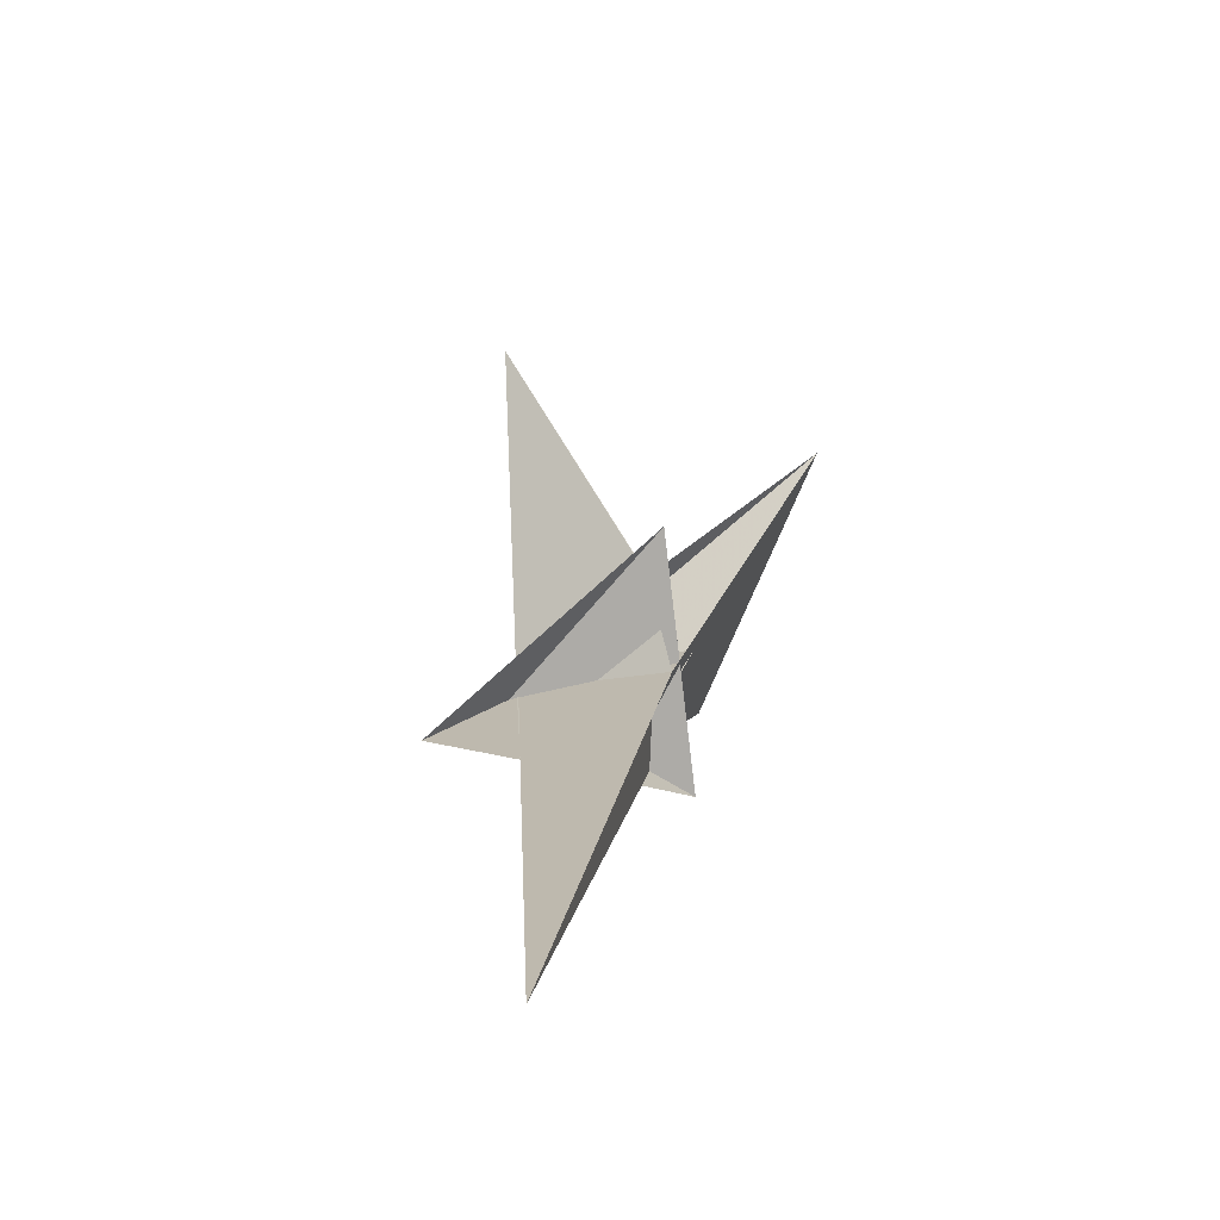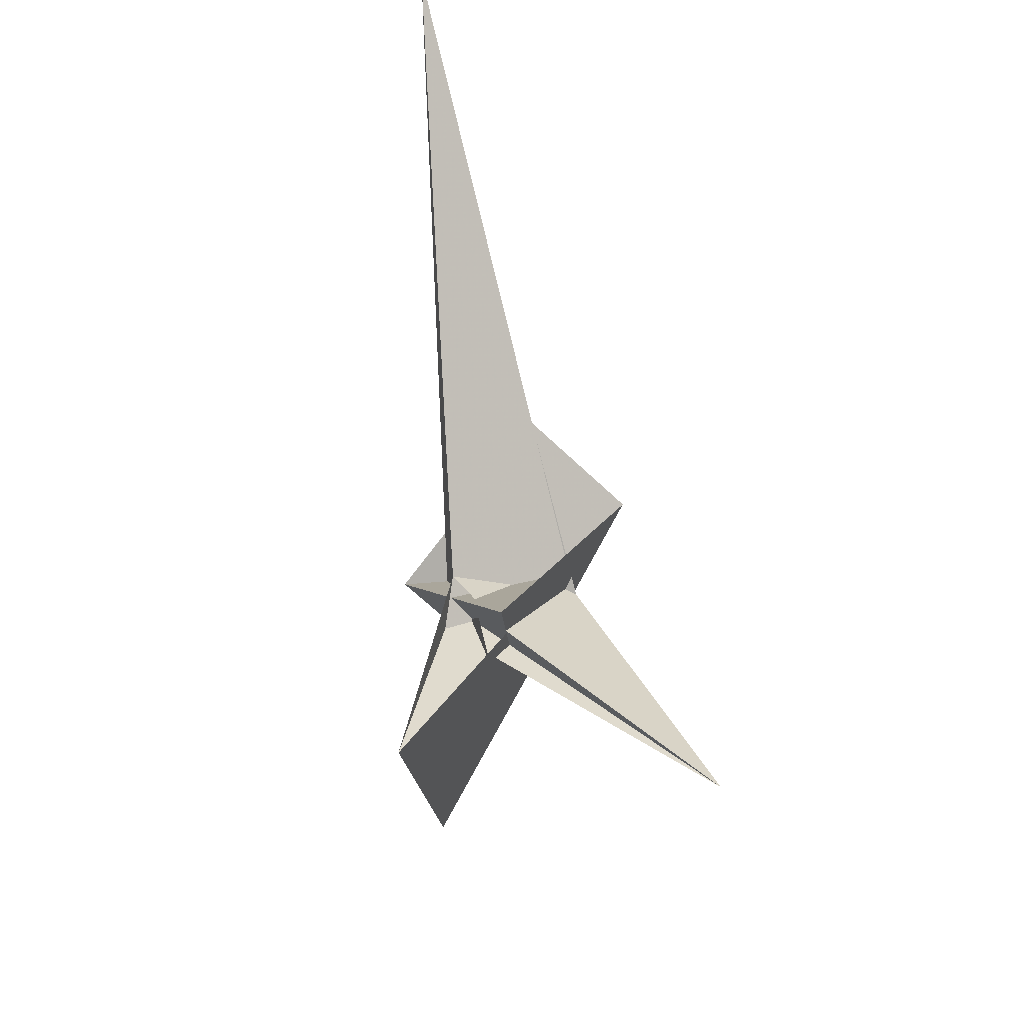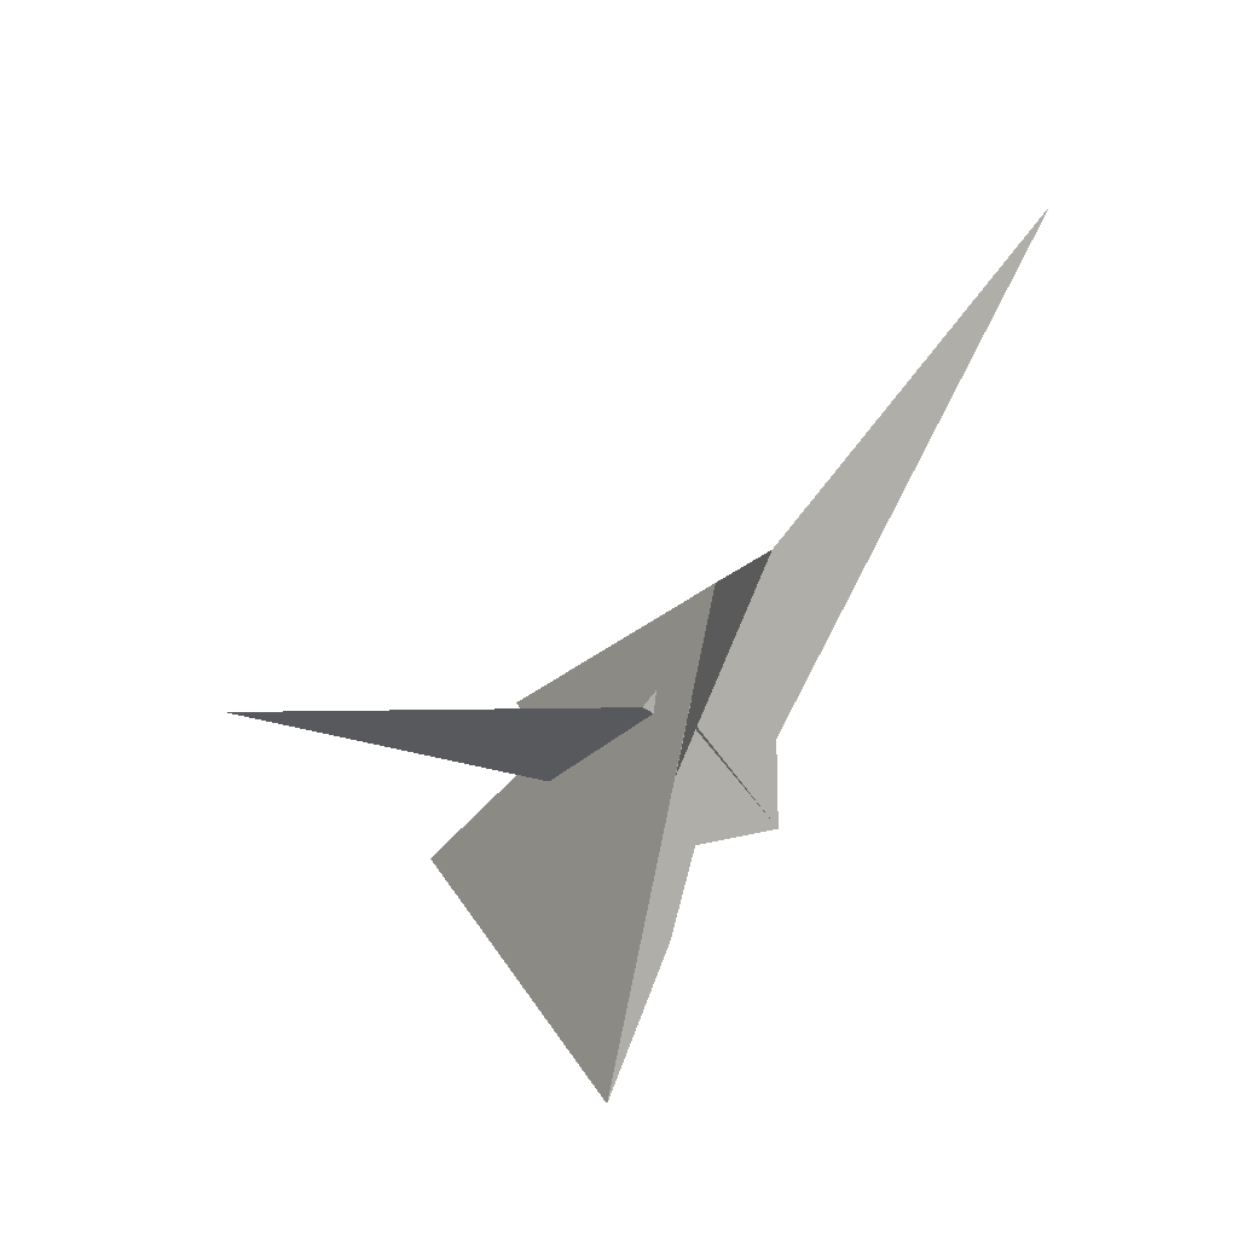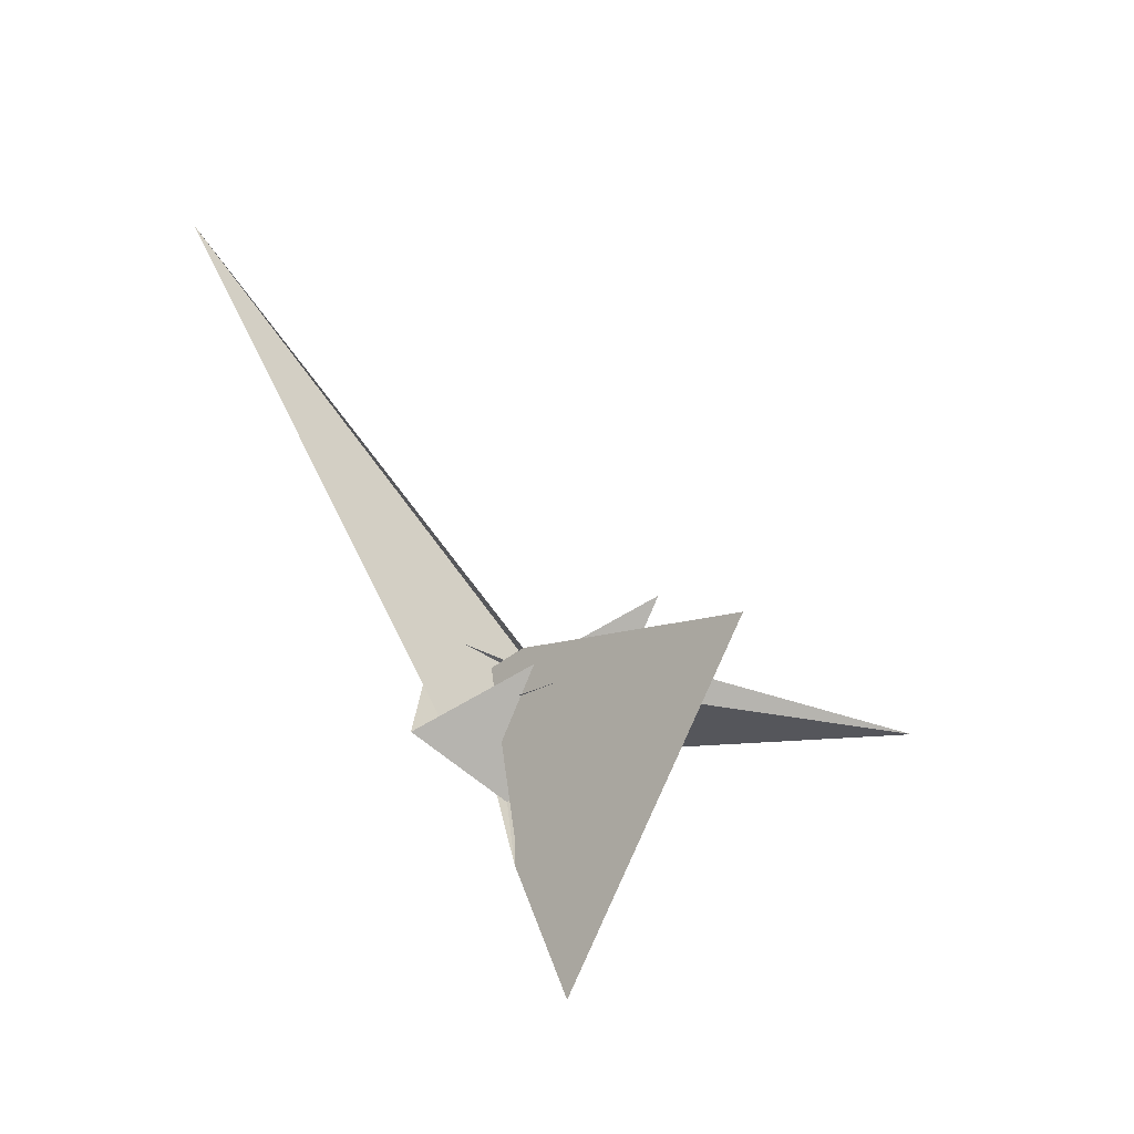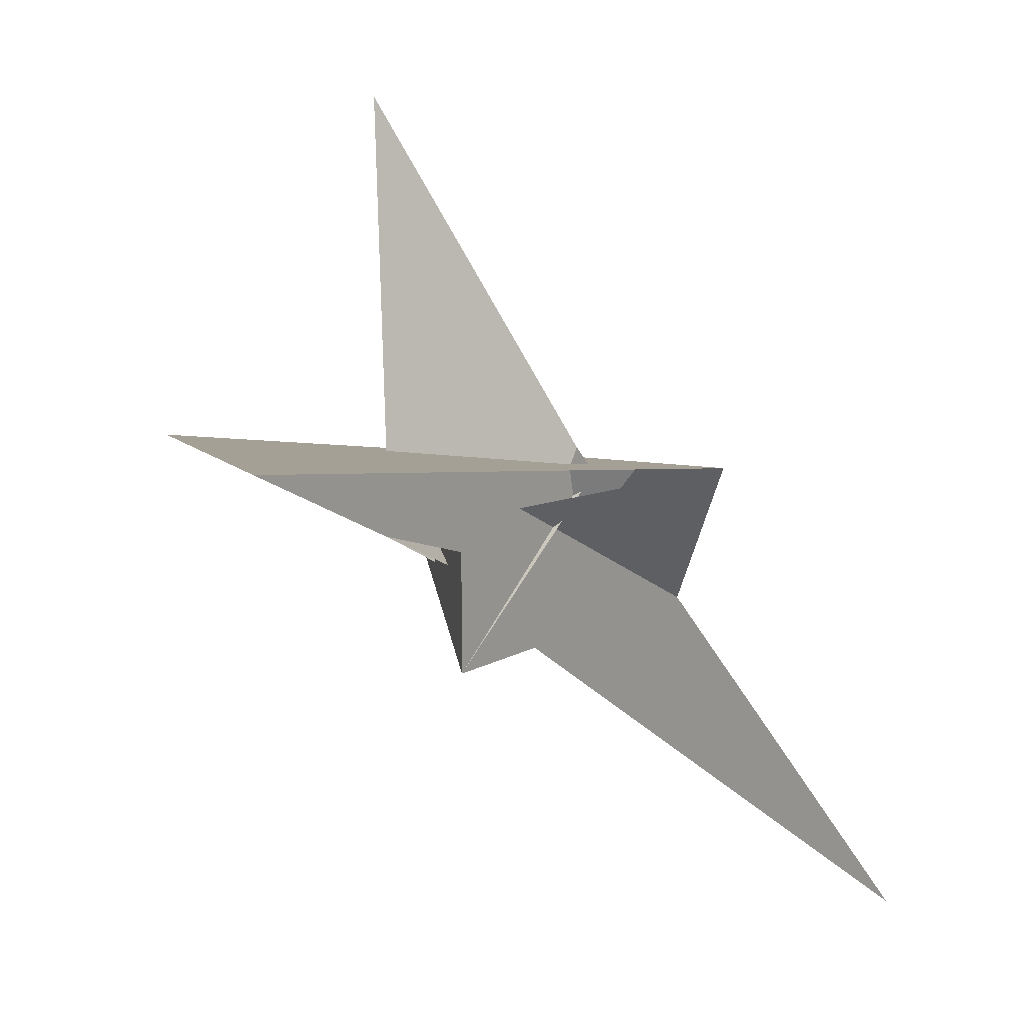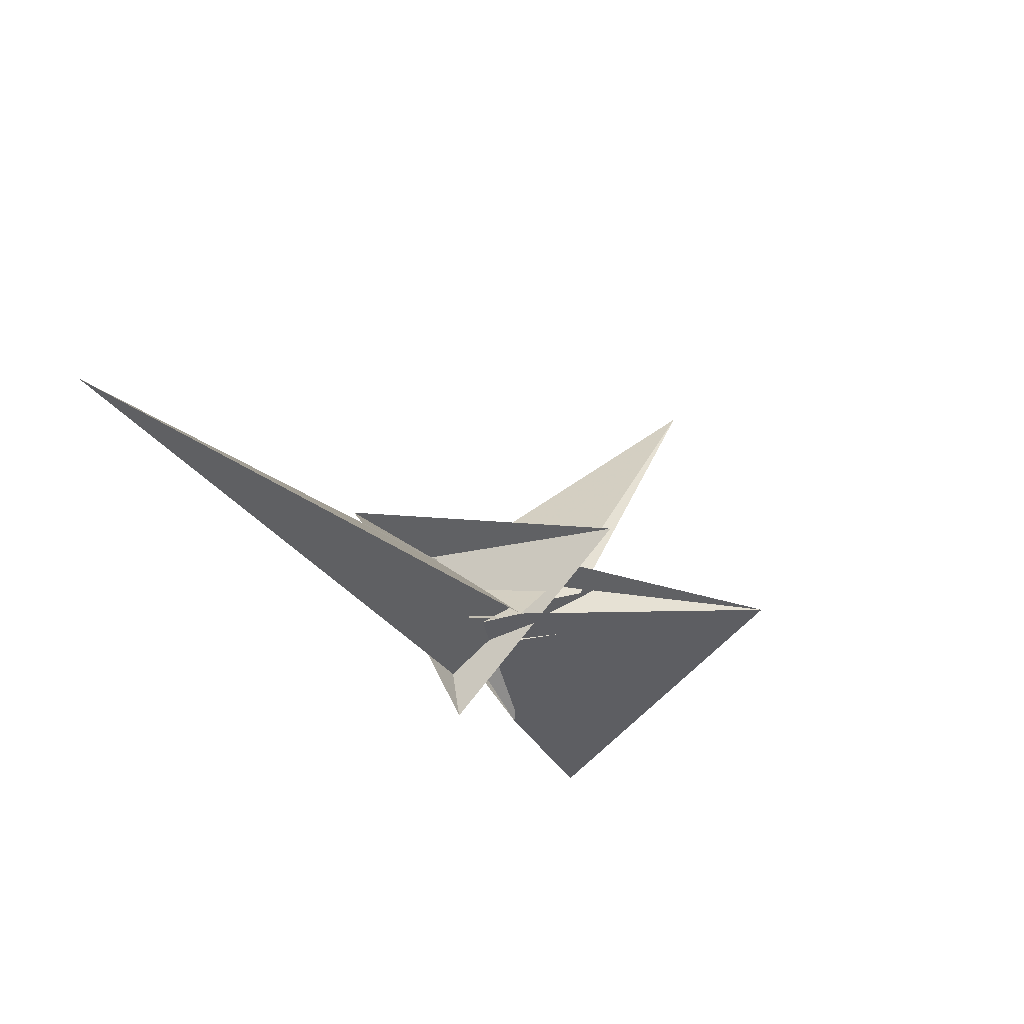
<metadata>
{"format":"obj","ext":"obj","renderer":"f3d","projection":"perspective","resolution":1024,"background":"white","views":[{"elev":72.7,"azim":148.0,"up":"+Y"},{"elev":37.6,"azim":-53.5,"up":"+Y"},{"elev":-38.0,"azim":63.2,"up":"+Y"},{"elev":-17.2,"azim":-111.0,"up":"+Y"},{"elev":-8.7,"azim":13.0,"up":"+Z"},{"elev":50.7,"azim":-158.2,"up":"+Y"}]}
</metadata>
<code>
v -17.14 26.07 -7.572
v -11.07 22.72 -3.685
v -31.73 10.08 -0.7723
v 72.92 21.95 19.52
v 36.35 7.05 19.65
v -18.18 7.78 4.433
v 50.72 64.87 -15.31
v 101.6 229.6 -112.3
v -21.12 15.46 -1.523
v 10.32 12.48 8.971
v 1.328 5.318 11.36
v 4.603 19.26 -18.15
v -29.7 23.32 30.09
v -11.41 16.44 26.64
v 30.85 -0.5831 23.93
v -35.68 2.249 141.2
v 24.08 7.507 -0.95
v 16.94 8.886 6.58
v 12.09 10.86 6.803
v -6.075 22.01 -10.14
v -110.2 19.37 37.2
v -39.18 -103.3 1.156
v -15.16 -53.26 -9.689
v -8.119 -7.448 -12.41
v -22.02 18.42 -5.33
v -1.754 6.633 -15.27
v -21.64 18.55 -5.512
v -17.05 -54.06 -8.789
v -37.48 9.248 27.54
v 28.44 -0.5461 18.65
v -40.89 44.04 36.09
v 49.08 0.6612 16.87
v -35.18 -28.49 18.41
v 28.43 0.1379 17.77
v -3.171 6.794 -16.16
v 18.09 2.826 -1.961
v -3.263 6.81 -16.21
v -0.3173 4.695 12.18
v -4.102 -5.632 -45.64
v 1.051 -27.56 -6.838
v 5.612 -2.14 -28.93
v -8.382 -7.038 -12.01
v -2.622 -21.89 -1.055
v 6.334 32.71 -24.1
f 1 2 8 7 4 5 10 11 9 6 3
f 1 2 20 18 19 14 13 16 15 17 12
f 1 3 21 22 23 28 24 25 27 26 12
f 4 5 31 13 14 33 29 21 22 30 32
f 3 6 16 15 34 38 36 35 37 29 21
f 7 8 41 39 40 23 22 30 34 15 17
f 6 9 25 24 42 43 40 39 31 13 16
f 4 7 17 12 26 35 36 43 42 44 32
f 5 10 19 18 27 26 35 37 41 39 31
f 2 8 41 37 29 33 28 24 42 44 20
f 9 11 38 34 30 32 44 20 18 27 25
f 10 11 38 36 43 40 23 28 33 14 19

</code>
